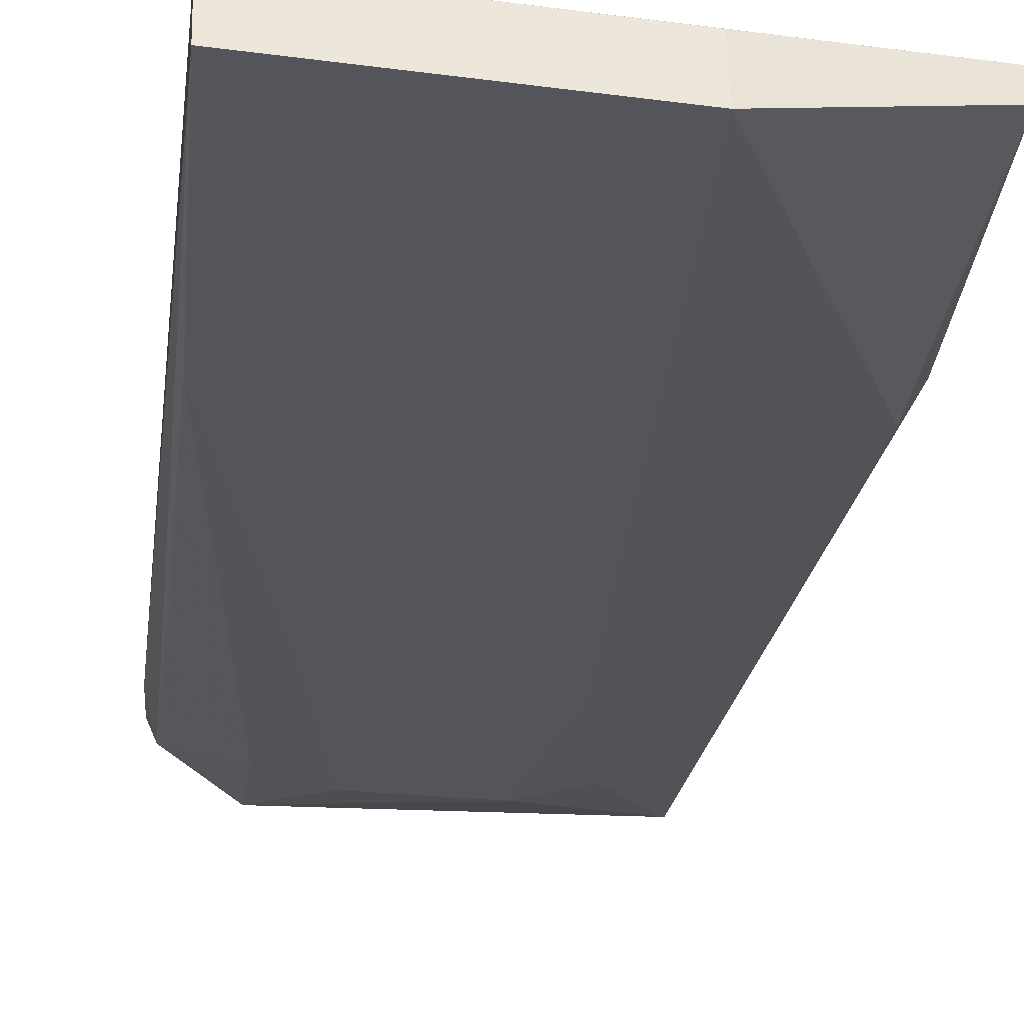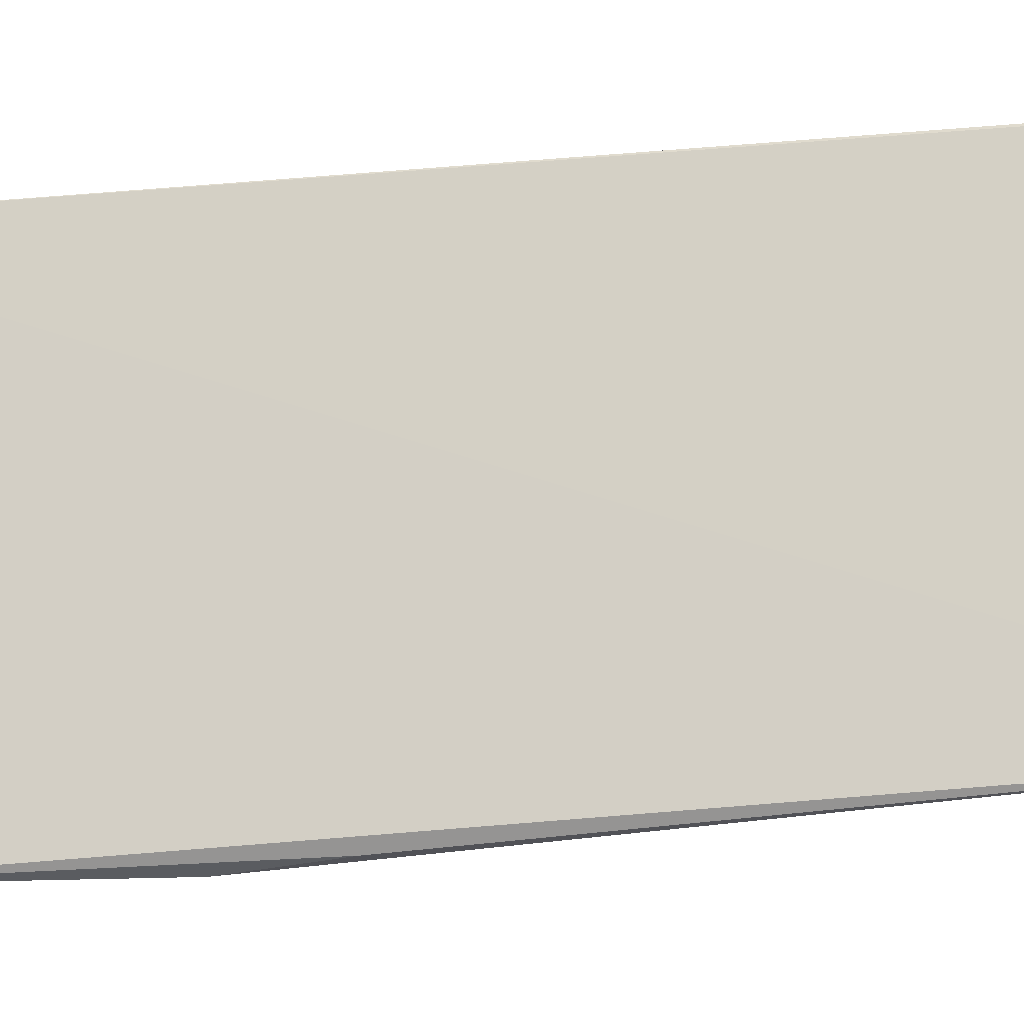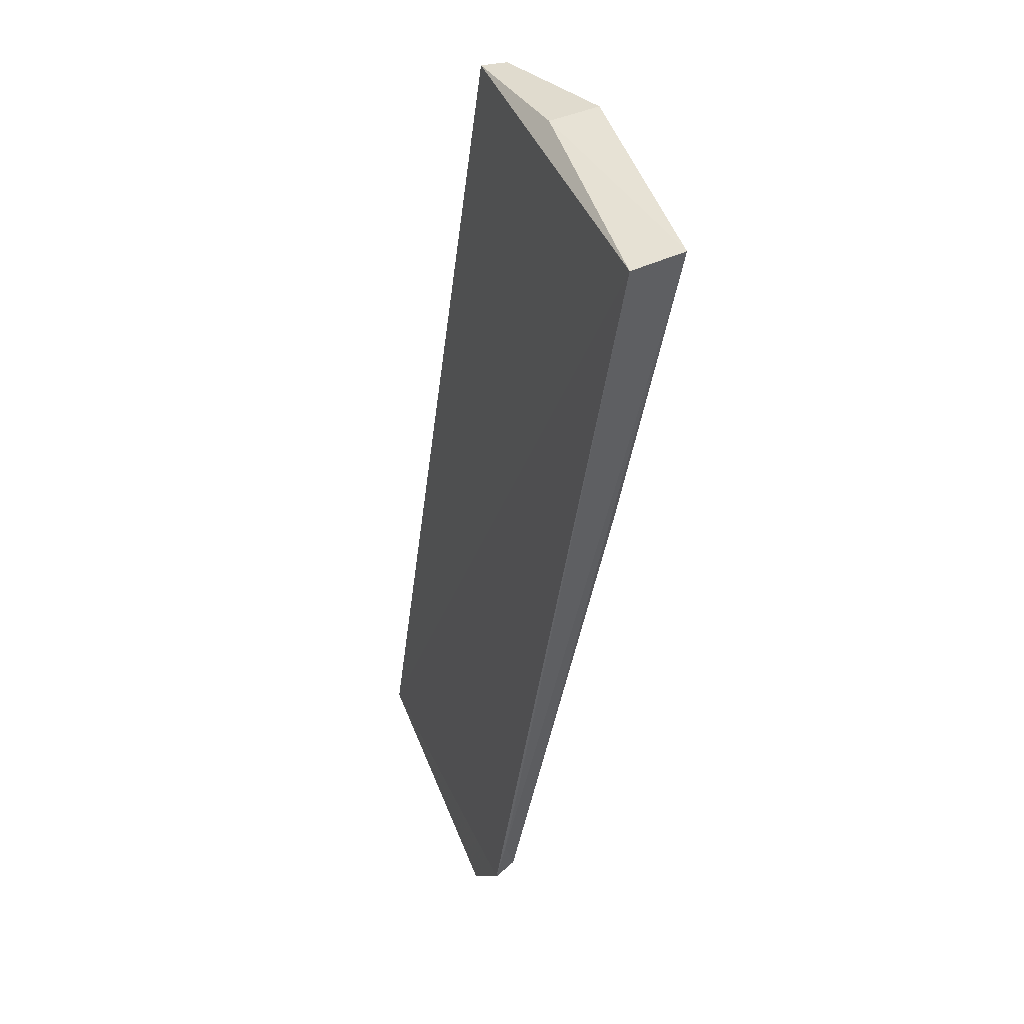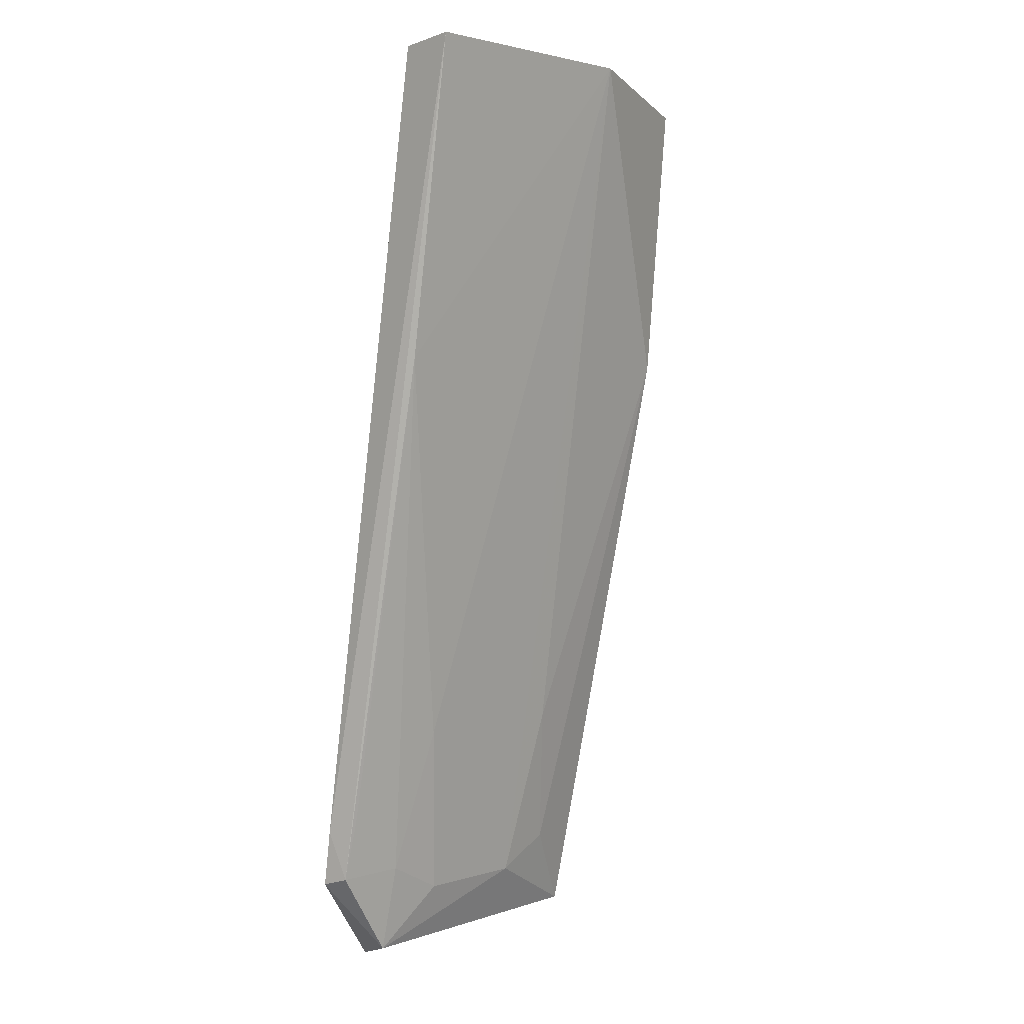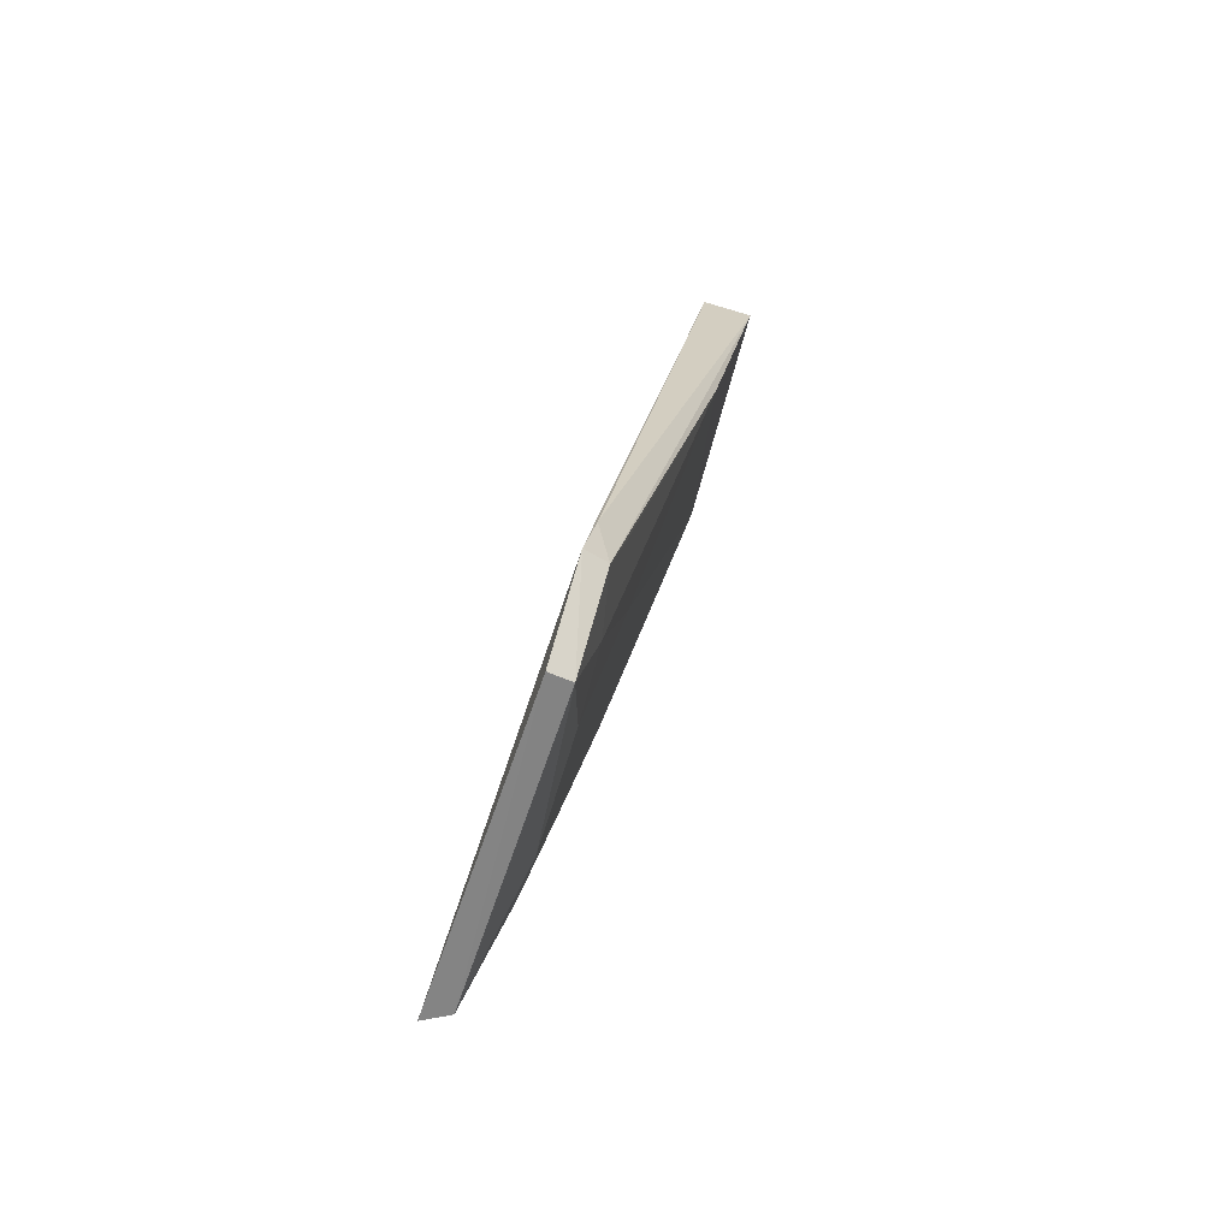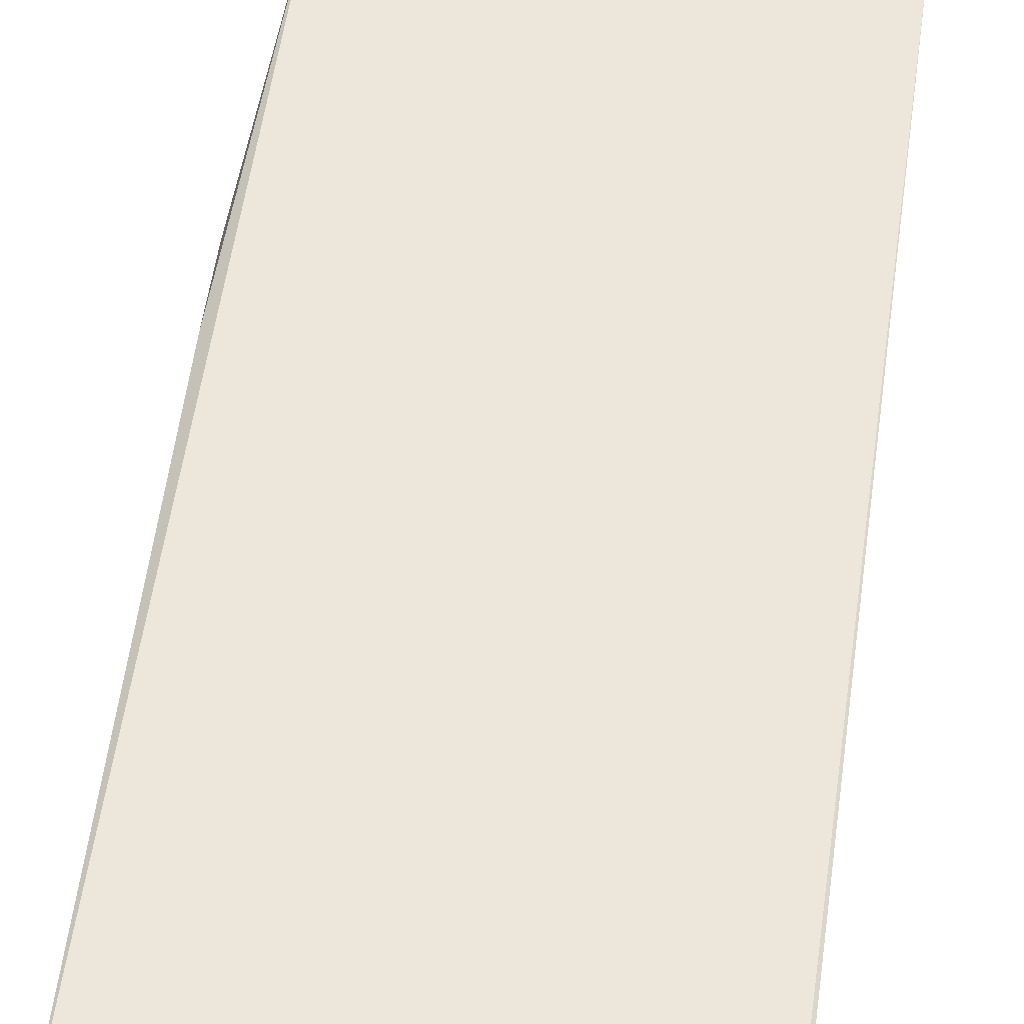
<metadata>
{"format":"obj","ext":"obj","renderer":"f3d","projection":"perspective","resolution":1024,"background":"white","views":[{"elev":-33.9,"azim":-6.2,"up":"+Y"},{"elev":74.7,"azim":89.1,"up":"+Y"},{"elev":46.3,"azim":-108.9,"up":"+Z"},{"elev":3.1,"azim":-46.3,"up":"+Z"},{"elev":-67.6,"azim":-107.3,"up":"+Z"},{"elev":57.6,"azim":-171.2,"up":"+Y"}]}
</metadata>
<code>
v 0.03019 -0.136 0.2721
v 0.02903 -0.1398 0.2726
v 0.02503 -0.1152 0.1327
v -0.02035 -0.1166 0.1324
v -0.02896 -0.1368 0.2772
v 0.01087 -0.1278 0.1697
v 0.0305 -0.1329 0.231
v 0.006945 -0.1462 0.2774
v -0.0298 -0.1175 0.1457
v 0.00648 -0.1231 0.1428
v 0.02961 -0.129 0.2182
v 0.02811 -0.1367 0.2296
v 0.006939 -0.1386 0.2766
v -0.02878 -0.1448 0.2783
v 0.0237 -0.119 0.1338
v -0.03012 -0.1191 0.1545
v -0.01503 -0.1276 0.1697
v -0.01954 -0.1201 0.1335
v 0.01516 -0.1232 0.1473
v -0.02856 -0.1211 0.1468
v -0.02802 -0.1371 0.2303
v -0.01055 -0.123 0.1428
v -0.01931 -0.123 0.1474
v -0.02792 -0.123 0.1563
f 5 1 3
f 7 1 2
f 8 2 1
f 9 5 3
f 9 3 4
f 10 6 8
f 11 7 3
f 11 3 1
f 11 1 7
f 12 8 6
f 12 7 2
f 12 2 8
f 13 8 1
f 13 1 5
f 14 13 5
f 14 8 13
f 15 4 3
f 15 3 7
f 15 7 12
f 16 14 5
f 16 5 9
f 17 10 8
f 18 15 10
f 18 4 15
f 18 9 4
f 19 15 12
f 19 12 6
f 19 6 10
f 19 10 15
f 20 16 9
f 20 14 16
f 20 9 18
f 21 17 8
f 21 8 14
f 21 14 20
f 22 18 10
f 22 10 17
f 23 20 18
f 23 17 21
f 23 22 17
f 23 18 22
f 24 23 21
f 24 21 20
f 24 20 23

</code>
